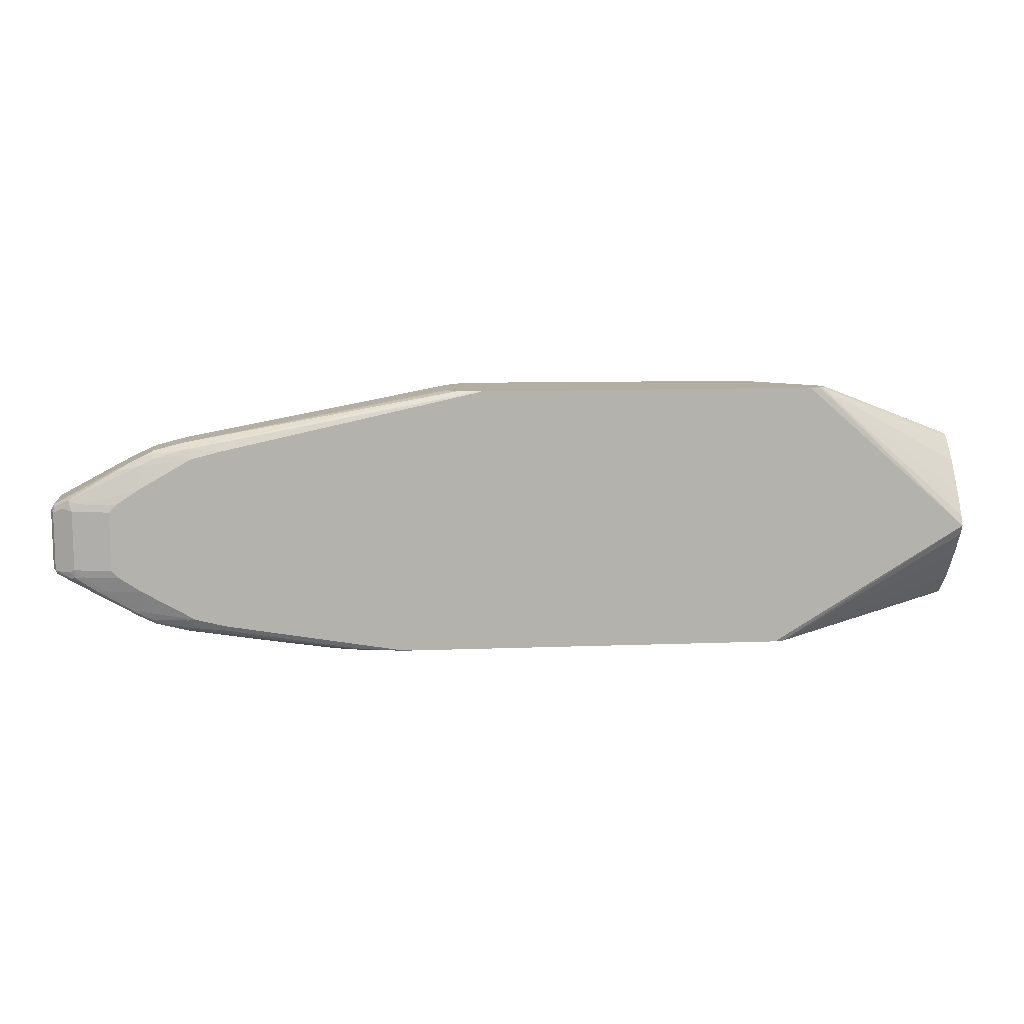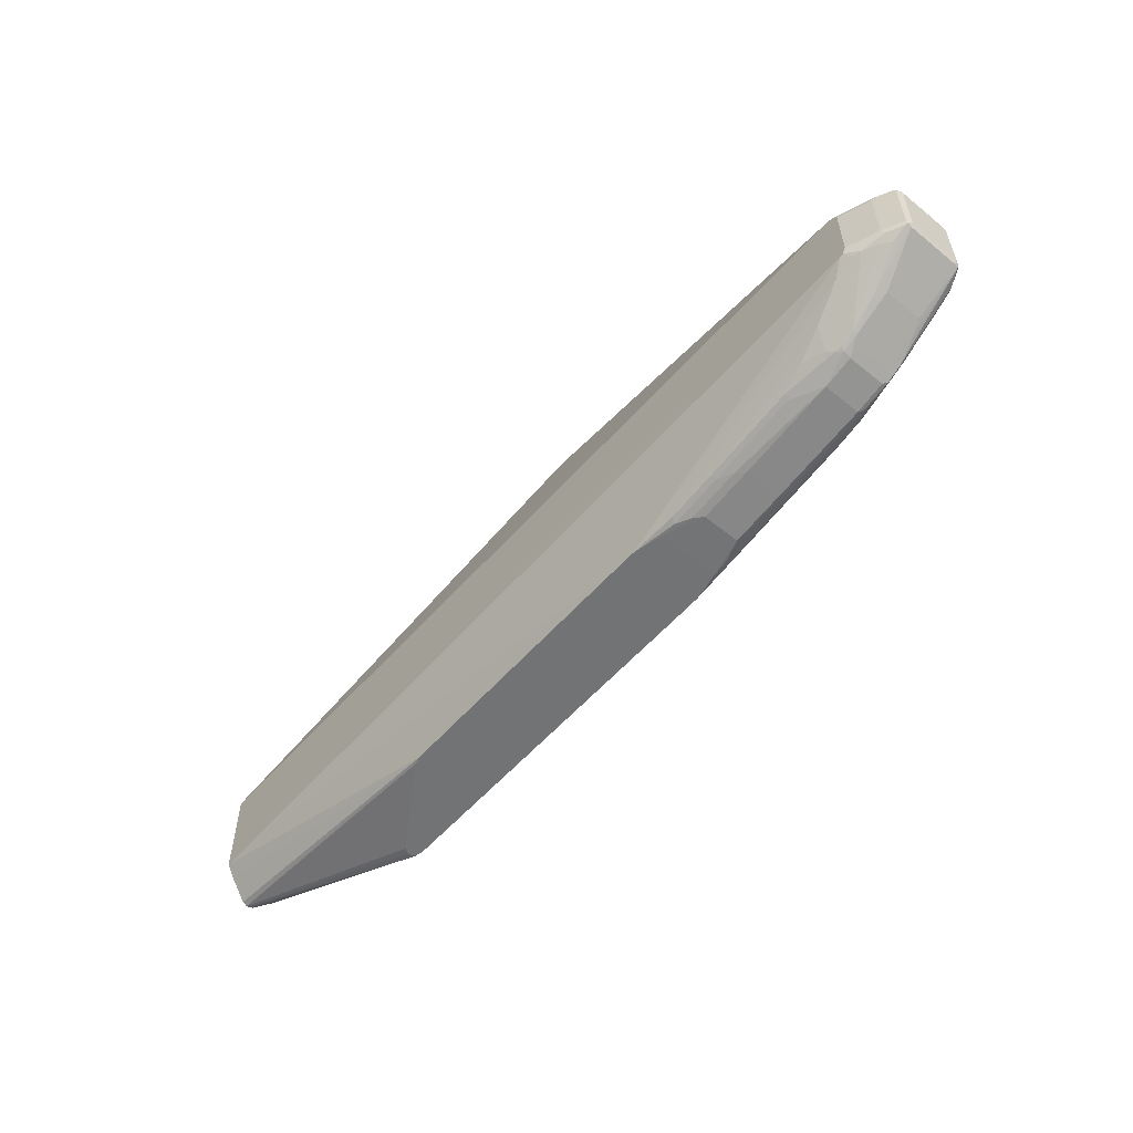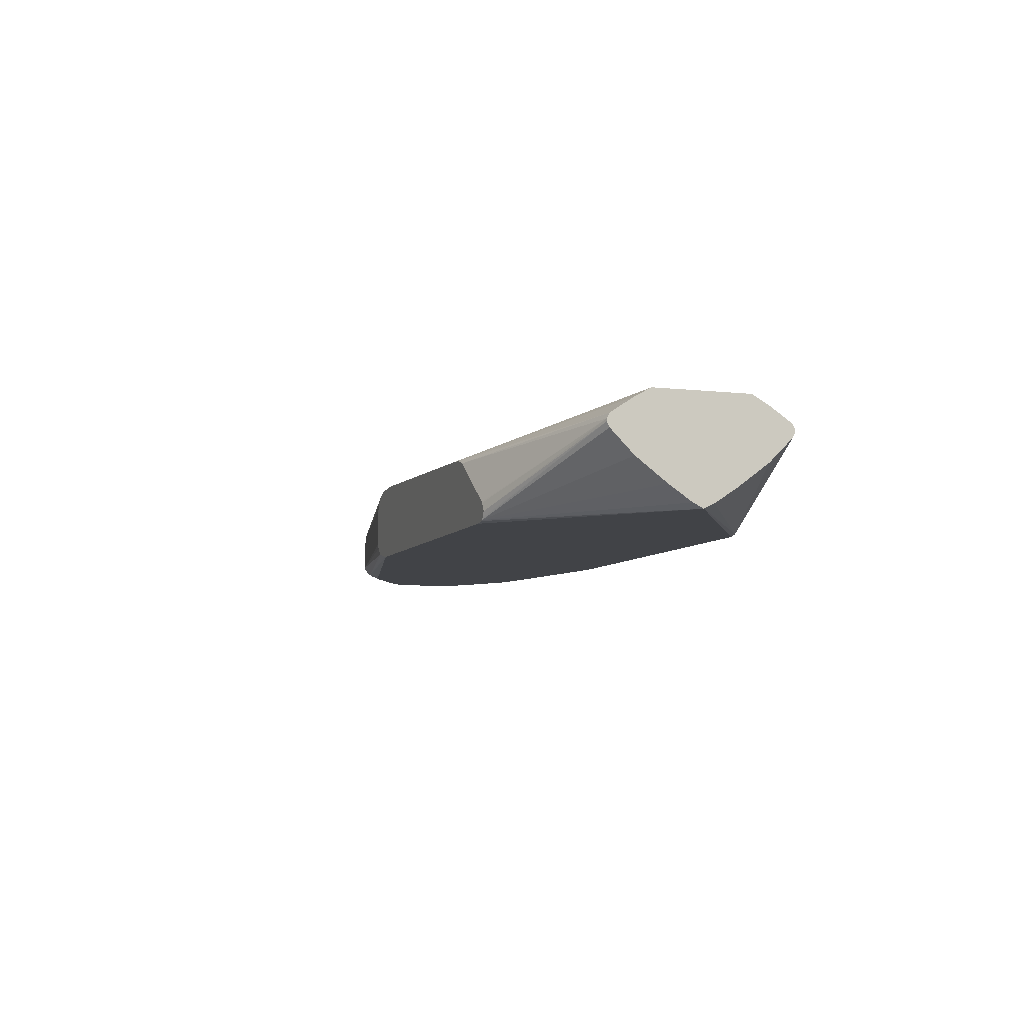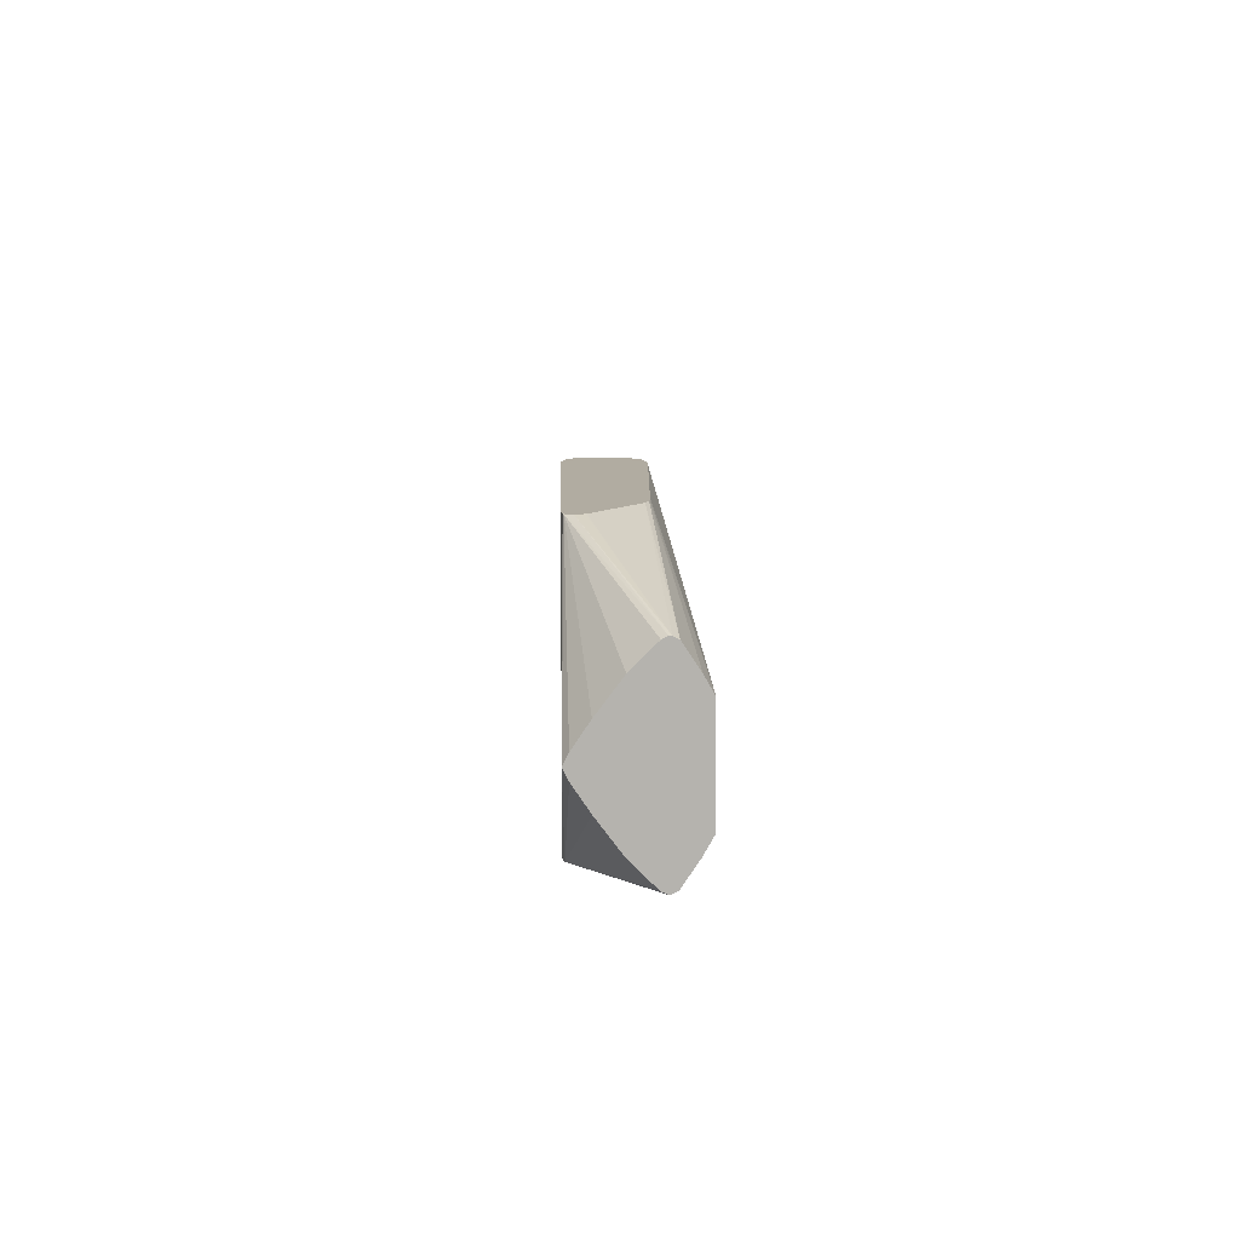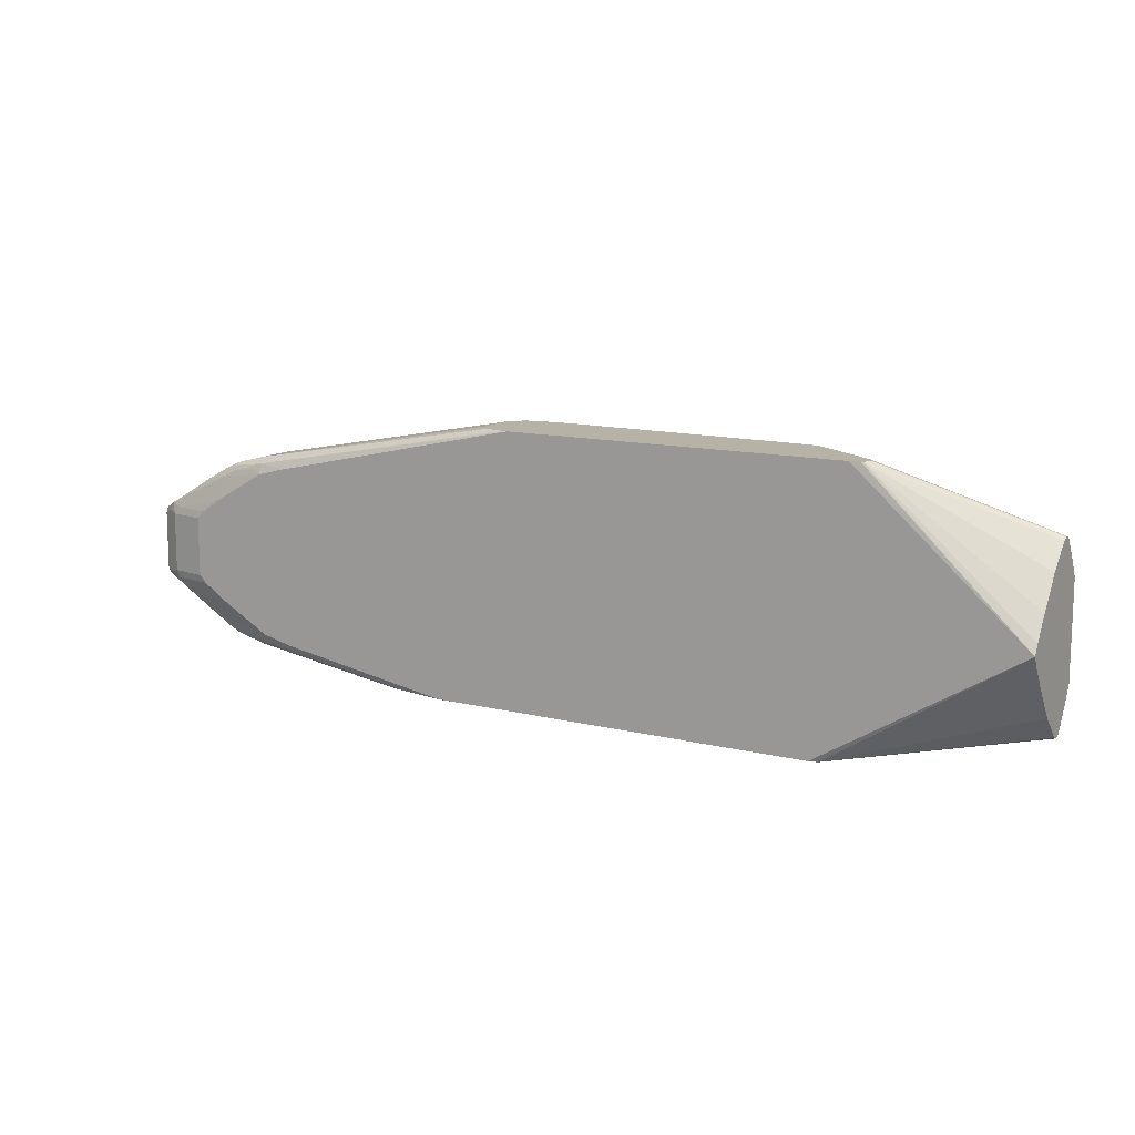
<metadata>
{"format":"obj","ext":"obj","renderer":"f3d","projection":"perspective","resolution":1024,"background":"white","views":[{"elev":10.8,"azim":-5.5,"up":"+Z"},{"elev":-55.8,"azim":-130.4,"up":"+Z"},{"elev":-6.9,"azim":71.5,"up":"+Y"},{"elev":10.2,"azim":88.5,"up":"+Z"},{"elev":12.2,"azim":30.4,"up":"+Z"}]}
</metadata>
<code>
v 0.08935 -0.1784 -0.1683
v 0.08562 -0.1862 -0.1683
v 0.08845 -0.1751 -0.1683
v 0.3493 -0.08746 -0.1224
v 0.3493 -0.09095 -0.1224
v 0.07378 -0.1889 -0.1683
v 0.3493 -0.09794 -0.1189
v 0.3493 -0.1189 -0.09793
v 0.3493 -0.1294 -0.08741
v 0.3493 -0.1609 -0.04545
v 0.3493 -0.1819 -0.01397
v 0.3493 -0.1844 -0.008991
v 0.3493 -0.1879 -0.001992
v 0.3493 -0.1889 2.351e-05
v 0.08421 -0.1676 -0.1683
v 0.3493 -0.08045 -0.1189
v -0.03972 -0.08771 -0.1683
v -0.04062 -0.08726 -0.1683
v -0.05221 -0.08415 -0.1683
v -0.4402 -0.1889 -0.1683
v 0.3493 -0.1851 0.007499
v 0.1326 -0.1859 0.2061
v 0.1296 -0.187 0.2061
v 0.1153 -0.1889 0.2061
v 0.3493 -0.05946 -0.08741
v -0.1365 -0.08396 -0.1683
v -0.05259 -0.08396 -0.1679
v 0.3493 -0.04717 -0.06553
v -0.4721 -0.1889 -0.1679
v -0.4721 -0.1887 -0.1683
v 0.3493 -0.1819 0.01402
v 0.1344 -0.1833 0.2061
v 0.3493 -0.1609 0.04546
v 0.3493 -0.1294 0.08742
v 0.3493 -0.1189 0.09794
v 0.3493 -0.1084 0.1084
v 0.3493 -0.09794 0.1189
v 0.3493 -0.09095 0.1224
v -0.3567 -0.1889 0.2061
v -0.4402 -0.08396 -0.1683
v 0.3493 -0.04717 0.06554
v 0.278 -0.04717 -0.06553
v -0.5351 -0.1889 -0.1574
v -0.4752 -0.1881 -0.1683
v -0.661 -0.1889 -0.1364
v -0.661 -0.1854 -0.1434
v -0.5981 -0.1854 -0.1539
v -0.5351 -0.1854 -0.1644
v -0.5403 -0.1836 -0.1652
v -0.5351 -0.1784 -0.1679
v 0.1393 -0.1755 0.2061
v 0.3493 -0.08746 0.1224
v -0.3658 -0.1875 0.2061
v -0.7694 -0.1819 0.1294
v -0.724 -0.1889 0.1259
v -0.4724 -0.08415 -0.1683
v -0.4721 -0.08396 -0.1679
v -0.8815 -0.04717 -0.05234
v 0.01047 -0.09445 0.2061
v 0.02012 -0.09521 0.2061
v 0.3493 -0.05946 0.08742
v 0.2754 -0.04717 0.06554
v -0.3214 -0.08396 0.2061
v -0.5087 -0.1817 -0.1683
v -0.724 -0.1889 -0.1259
v -0.6663 -0.1836 -0.1443
v -0.724 -0.1854 -0.1329
v -0.7659 -0.1819 -0.1294
v -0.6401 -0.1819 -0.1504
v -0.5719 -0.1731 -0.1652
v -0.7818 -0.1731 -0.1338
v -0.6453 -0.1731 -0.1548
v -0.5666 -0.1679 -0.1679
v 0.1326 -0.1641 0.2061
v 0.3493 -0.08045 0.1189
v 0.04393 -0.1011 0.2061
v 0.131 -0.1626 0.2061
v -0.3919 -0.1822 0.2061
v -0.3935 -0.1836 0.2046
v -0.7765 -0.1679 0.1364
v -0.815 -0.1749 0.1224
v -0.8184 -0.1784 0.1154
v -0.7818 -0.1836 0.1207
v -0.7659 -0.1889 0.1154
v -0.4834 -0.08662 -0.1683
v -0.5351 -0.09445 -0.1679
v -0.5387 -0.08746 -0.1644
v -0.8639 -0.05597 -0.06993
v -0.8954 -0.05597 -0.05945
v -0.8871 -0.04717 -0.05033
v 0.02951 -0.09635 0.2061
v -0.8814 -0.04717 0.05235
v -0.3463 -0.08396 0.2061
v -0.513 -0.1784 -0.1683
v -0.7659 -0.1889 -0.1154
v -0.7765 -0.1862 -0.1167
v -0.8289 -0.1758 -0.1167
v -0.8184 -0.1749 -0.1224
v -0.8237 -0.1731 -0.1233
v -0.7765 -0.1679 -0.1364
v -0.6401 -0.1679 -0.1574
v -0.5666 -0.1154 -0.1679
v -0.5133 -0.1772 -0.1683
v -0.4025 -0.1717 0.2061
v -0.7765 -0.1154 0.1364
v -0.8184 -0.1679 0.1259
v -0.4062 -0.165 0.2061
v -0.8325 -0.1714 0.1189
v -0.8447 -0.1731 0.1102
v -0.8482 -0.1766 0.1032
v -0.8394 -0.1784 0.1049
v -0.8394 -0.1889 0.07342
v -0.4841 -0.08678 -0.1683
v -0.504 -0.0919 -0.1683
v -0.5124 -0.09445 -0.1683
v -0.556 -0.1049 -0.1679
v -0.6085 -0.09445 -0.1574
v -0.612 -0.08746 -0.1539
v -0.815 -0.06996 -0.09793
v -0.905 -0.05772 -0.05769
v -0.8316 -0.0787 -0.09968
v -0.8892 -0.04717 -0.04706
v -0.9373 -0.06647 -0.04893
v -0.9339 -0.06297 -0.04197
v -0.8883 -0.04717 0.04891
v -0.8814 -0.04898 0.05594
v -0.3829 -0.08658 0.2046
v -0.3786 -0.0873 0.2061
v -0.8394 -0.1889 -0.07345
v -0.8394 -0.1784 -0.1049
v -0.85 -0.1758 -0.1062
v -0.8184 -0.1784 -0.1154
v -0.8447 -0.1731 -0.1128
v -0.8325 -0.1679 -0.1189
v -0.8325 -0.1154 -0.1189
v -0.8184 -0.1154 -0.1259
v -0.8184 -0.1679 -0.1259
v -0.7765 -0.1154 -0.1364
v -0.6401 -0.1154 -0.1574
v -0.5133 -0.1049 -0.1683
v -0.4062 -0.1125 0.2061
v -0.406 -0.1115 0.2061
v -0.4011 -0.103 0.2061
v -0.3905 -0.09255 0.2061
v -0.8184 -0.1036 0.1233
v -0.8184 -0.1154 0.1259
v -0.8325 -0.1189 0.1189
v -0.8534 -0.1714 0.1084
v -0.8657 -0.1731 0.09966
v -0.9391 -0.1731 0.0577
v -0.9233 -0.1784 0.05246
v -0.8709 -0.1889 0.05246
v -0.6295 -0.1049 -0.1574
v -0.7345 -0.09445 -0.1364
v -0.6751 -0.08746 -0.1434
v -0.773 -0.08045 -0.1189
v -0.8044 -0.09095 -0.1189
v -0.8115 -0.09794 -0.1224
v -0.926 -0.06822 -0.05769
v -0.9583 -0.07696 -0.04893
v -0.8429 -0.09794 -0.1119
v -0.8918 -0.04717 -0.04197
v -0.9479 -0.06996 -0.04197
v -0.9391 -0.0656 0.04718
v -0.9339 -0.06297 0.04194
v -0.8918 -0.04717 0.04194
v -0.9339 -0.06996 0.05594
v -0.8814 -0.05946 0.06642
v -0.8657 -0.0551 0.06818
v -0.8184 -0.06996 0.09794
v -0.7765 -0.08045 0.1189
v -0.8079 -0.09095 0.1189
v -0.3859 -0.0902 0.2061
v -0.8709 -0.1889 -0.05245
v -0.8919 -0.1784 -0.07345
v -0.9023 -0.1758 -0.07473
v -0.8971 -0.1731 -0.08129
v -0.8919 -0.1679 -0.08785
v -0.8866 -0.1626 -0.09181
v -0.8884 -0.1574 -0.09093
v -0.8534 -0.1049 -0.1084
v -0.8394 -0.1049 -0.1154
v -0.8884 -0.1049 -0.09093
v -0.8197 -0.1049 -0.1233
v -0.8079 -0.1049 -0.1259
v -0.8394 -0.09095 0.1084
v -0.8447 -0.09707 0.1102
v -0.8464 -0.1014 0.1119
v -0.8394 -0.1049 0.1154
v -0.8534 -0.1084 0.1084
v -0.8744 -0.1609 0.09794
v -0.9479 -0.1609 0.05594
v -0.9601 -0.1626 0.04718
v -0.9479 -0.1714 0.04546
v -0.9339 -0.1784 0.04194
v -0.8814 -0.1889 0.04194
v -0.738 -0.08746 -0.1329
v -0.821 -0.09969 -0.1206
v -0.9373 -0.07696 -0.05945
v -0.9627 -0.0787 -0.04721
v -0.8826 -0.09445 -0.09181
v -0.9618 -0.07696 -0.04197
v -0.9601 -0.07608 0.04718
v -0.9479 -0.06996 0.04194
v -0.9391 -0.07608 0.0577
v -0.85 -0.06996 0.08742
v -0.8814 -0.1889 -0.04197
v -0.9339 -0.1784 -0.04197
v -0.9233 -0.1784 -0.05245
v -0.9339 -0.1758 -0.05377
v -0.9391 -0.1731 -0.05509
v -0.9601 -0.1626 -0.04981
v -0.8954 -0.1574 -0.08741
v -0.8954 -0.1049 -0.08741
v -0.9408 -0.08045 0.05946
v -0.8673 -0.1014 0.1014
v -0.8744 -0.1084 0.09794
v -0.9618 -0.1539 0.04894
v -0.9548 -0.1574 0.05246
v -0.9548 -0.1679 0.04194
v -0.9654 -0.1574 0.04194
v -0.9618 -0.1644 0.03846
v -0.9479 -0.1714 -0.03845
v -0.9618 -0.08396 -0.04893
v -0.9618 -0.1574 -0.04893
v -0.9654 -0.1574 -0.04197
v -0.9654 -0.08396 -0.04197
v -0.9654 -0.08396 0.04194
v -0.9618 -0.07696 0.04194
v -0.9618 -0.08045 0.04894
v -0.9548 -0.1679 -0.04197
v -0.9408 -0.1749 -0.04545
v -0.9618 -0.1644 -0.04545
f 126 169 127
f 126 168 169
f 127 169 170
f 127 170 171
f 120 160 123
f 128 171 172
f 128 172 173
f 126 167 168
f 129 174 175
f 129 175 130
f 127 171 128
f 126 164 167
f 122 124 162
f 125 166 164
f 124 166 162
f 124 165 166
f 124 164 165
f 124 163 164
f 123 163 124
f 123 160 163
f 120 161 159
f 120 158 161
f 130 175 131
f 120 121 158
f 125 164 126
f 131 175 176
f 145 186 187
f 131 177 133
f 148 191 192
f 120 159 160
f 147 189 190
f 146 189 147
f 145 173 172
f 145 189 146
f 145 188 189
f 145 187 188
f 145 172 186
f 144 173 145
f 138 158 154
f 138 185 158
f 138 184 185
f 138 153 139
f 136 184 138
f 136 182 184
f 135 183 181
f 135 182 136
f 135 181 182
f 134 183 135
f 134 180 183
f 133 180 134
f 133 179 180
f 133 178 179
f 133 177 178
f 131 176 177
f 119 156 157
f 96 132 97
f 119 157 158
f 100 139 101
f 100 138 139
f 99 137 100
f 99 136 137
f 99 135 136
f 99 134 135
f 99 133 134
f 99 131 133
f 97 132 131
f 97 99 98
f 97 131 99
f 148 192 150
f 96 131 132
f 95 131 96
f 95 130 131
f 95 129 130
f 93 126 127
f 93 127 128
f 92 126 93
f 92 125 126
f 90 124 122
f 90 123 124
f 90 120 123
f 89 121 120
f 89 119 121
f 100 137 136
f 119 158 121
f 100 136 138
f 102 115 140
f 118 156 119
f 118 155 156
f 117 155 118
f 117 154 155
f 117 138 154
f 117 153 138
f 112 151 152
f 111 151 112
f 111 150 151
f 110 150 111
f 110 149 150
f 109 149 110
f 109 148 149
f 108 191 148
f 108 217 191
f 108 190 217
f 108 147 190
f 106 147 108
f 106 146 147
f 105 145 146
f 105 144 145
f 105 143 144
f 105 142 143
f 102 153 116
f 102 139 153
f 102 116 115
f 148 150 149
f 174 209 175
f 150 193 194
f 200 201 224
f 200 229 202
f 200 228 229
f 200 227 228
f 200 226 227
f 200 225 226
f 200 224 225
f 195 207 196
f 195 208 207
f 194 208 195
f 194 223 208
f 194 231 223
f 194 220 231
f 193 222 220
f 193 221 222
f 193 218 221
f 193 219 218
f 193 220 194
f 192 219 193
f 191 219 192
f 191 218 219
f 191 230 218
f 191 217 230
f 189 217 190
f 189 216 217
f 201 214 224
f 188 216 189
f 202 229 203
f 203 228 230
f 231 233 232
f 221 233 222
f 221 226 233
f 221 227 226
f 221 228 227
f 220 233 231
f 220 222 233
f 218 228 221
f 218 230 228
f 216 230 217
f 215 230 216
f 213 224 214
f 213 225 224
f 212 225 213
f 212 226 225
f 212 233 226
f 211 233 212
f 211 232 233
f 210 232 211
f 208 210 209
f 208 232 210
f 208 231 232
f 208 223 231
f 203 215 205
f 203 230 215
f 203 229 228
f 188 215 216
f 187 215 188
f 187 205 215
f 163 204 164
f 163 203 204
f 163 202 203
f 163 200 202
f 161 201 199
f 161 182 201
f 161 184 182
f 161 198 184
f 160 201 200
f 160 199 201
f 160 200 163
f 159 161 199
f 159 199 160
f 158 198 161
f 158 184 198
f 158 185 184
f 156 158 157
f 156 197 158
f 155 197 156
f 154 158 197
f 154 197 155
f 152 195 196
f 151 195 152
f 150 195 151
f 150 194 195
f 164 204 203
f 164 203 167
f 164 166 165
f 167 203 205
f 183 214 201
f 181 201 182
f 181 183 201
f 180 214 183
f 180 213 214
f 179 213 180
f 179 212 213
f 178 212 179
f 177 212 178
f 177 211 212
f 176 211 177
f 176 210 211
f 150 192 193
f 175 210 176
f 89 120 90
f 174 208 209
f 174 207 208
f 170 172 171
f 170 186 172
f 170 206 186
f 169 206 170
f 168 206 169
f 167 206 168
f 167 186 206
f 167 187 186
f 167 205 187
f 175 209 210
f 88 118 119
f 105 141 142
f 87 118 88
f 19 28 25
f 19 27 28
f 19 26 27
f 16 19 25
f 14 23 24
f 14 22 23
f 14 21 22
f 6 29 20
f 6 43 29
f 6 45 43
f 6 65 45
f 6 95 65
f 6 129 95
f 6 174 129
f 6 207 174
f 6 196 207
f 6 152 196
f 6 112 152
f 6 84 112
f 6 55 84
f 6 39 55
f 6 24 39
f 6 14 24
f 4 19 16
f 4 18 19
f 20 29 30
f 4 17 18
f 21 31 22
f 22 51 74
f 22 36 37
f 22 35 36
f 22 34 35
f 22 33 34
f 22 31 33
f 22 24 23
f 22 39 24
f 22 53 39
f 22 78 53
f 22 104 78
f 22 107 104
f 22 141 107
f 22 142 141
f 22 143 142
f 22 144 143
f 22 173 144
f 22 128 173
f 22 93 128
f 22 63 93
f 22 59 63
f 22 60 59
f 22 91 60
f 22 76 91
f 22 77 76
f 22 74 77
f 22 32 51
f 22 37 38
f 4 15 17
f 4 8 7
f 2 7 8
f 2 5 7
f 1 5 2
f 1 4 5
f 1 3 4
f 1 15 3
f 1 17 15
f 1 18 17
f 1 19 18
f 1 26 19
f 1 40 26
f 1 56 40
f 1 85 56
f 1 113 85
f 1 114 113
f 1 115 114
f 1 140 115
f 1 103 140
f 1 94 103
f 1 64 94
f 1 44 64
f 1 30 44
f 1 20 30
f 1 6 20
f 1 2 6
f 2 8 9
f 4 7 5
f 2 9 10
f 2 11 12
f 4 9 8
f 4 10 9
f 4 11 10
f 4 12 11
f 4 13 12
f 4 14 13
f 4 21 14
f 4 31 21
f 4 33 31
f 4 34 33
f 4 35 34
f 4 36 35
f 4 37 36
f 4 38 37
f 4 52 38
f 4 75 52
f 88 119 89
f 4 41 61
f 4 28 41
f 4 25 28
f 4 16 25
f 3 15 4
f 2 14 6
f 2 13 14
f 2 12 13
f 2 10 11
f 22 38 32
f 4 61 75
f 26 40 42
f 73 102 140
f 71 101 72
f 71 100 101
f 71 99 100
f 70 101 73
f 70 72 101
f 68 71 69
f 68 99 71
f 68 98 99
f 68 97 98
f 68 96 97
f 68 95 96
f 66 68 69
f 65 68 67
f 65 95 68
f 64 73 94
f 62 92 93
f 61 91 75
f 60 91 61
f 58 89 90
f 58 88 89
f 56 58 57
f 56 88 58
f 56 87 88
f 56 86 87
f 73 140 103
f 56 85 86
f 73 103 94
f 73 139 102
f 26 28 27
f 87 117 118
f 86 117 87
f 86 153 117
f 86 116 153
f 86 115 116
f 86 114 115
f 86 113 114
f 85 113 86
f 84 111 112
f 83 111 84
f 82 111 83
f 82 110 111
f 81 110 82
f 81 109 110
f 81 148 109
f 81 108 148
f 81 106 108
f 80 141 105
f 80 104 107
f 80 106 81
f 80 146 106
f 80 105 146
f 78 104 80
f 75 91 76
f 73 101 139
f 54 78 80
f 80 107 141
f 54 84 55
f 40 58 42
f 40 57 58
f 40 56 57
f 39 54 55
f 39 53 54
f 38 52 51
f 32 38 51
f 30 50 44
f 30 49 50
f 30 48 49
f 30 47 48
f 30 46 47
f 30 45 46
f 30 43 45
f 28 62 41
f 28 92 62
f 28 125 92
f 28 166 125
f 28 162 166
f 28 122 162
f 28 90 122
f 28 58 90
f 28 42 58
f 54 79 78
f 26 42 28
f 41 59 60
f 41 60 61
f 29 43 30
f 41 93 63
f 54 83 84
f 54 82 83
f 41 62 93
f 54 81 82
f 54 80 81
f 53 79 54
f 53 78 79
f 52 76 77
f 52 75 76
f 51 52 74
f 50 73 64
f 49 72 70
f 49 71 72
f 52 77 74
f 49 73 50
f 44 50 64
f 49 69 71
f 45 67 46
f 46 66 47
f 45 65 67
f 46 68 66
f 46 67 68
f 47 66 69
f 47 69 49
f 47 49 48
f 41 63 59
f 49 70 73

</code>
